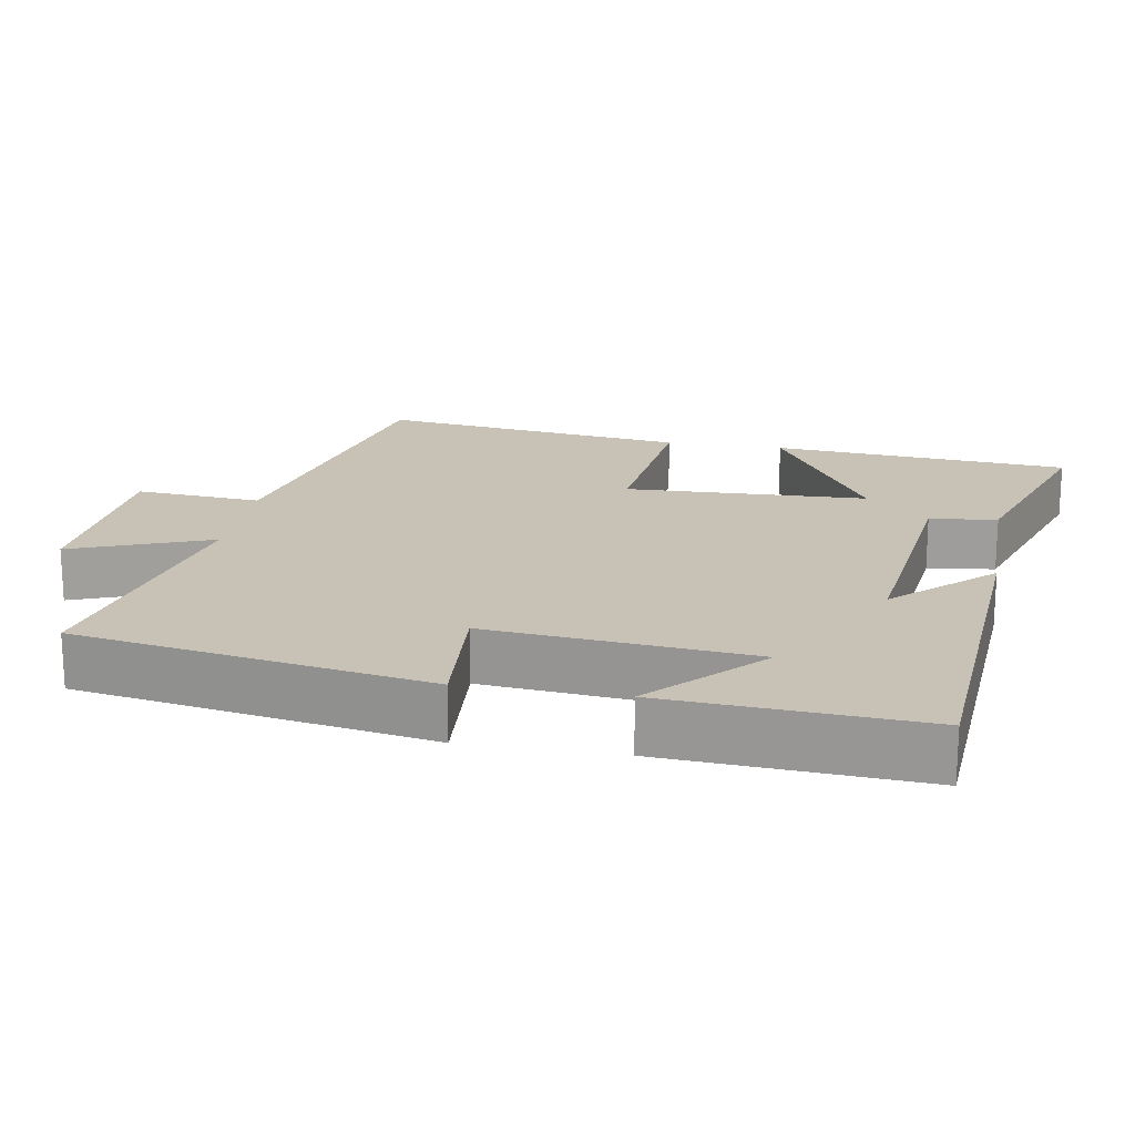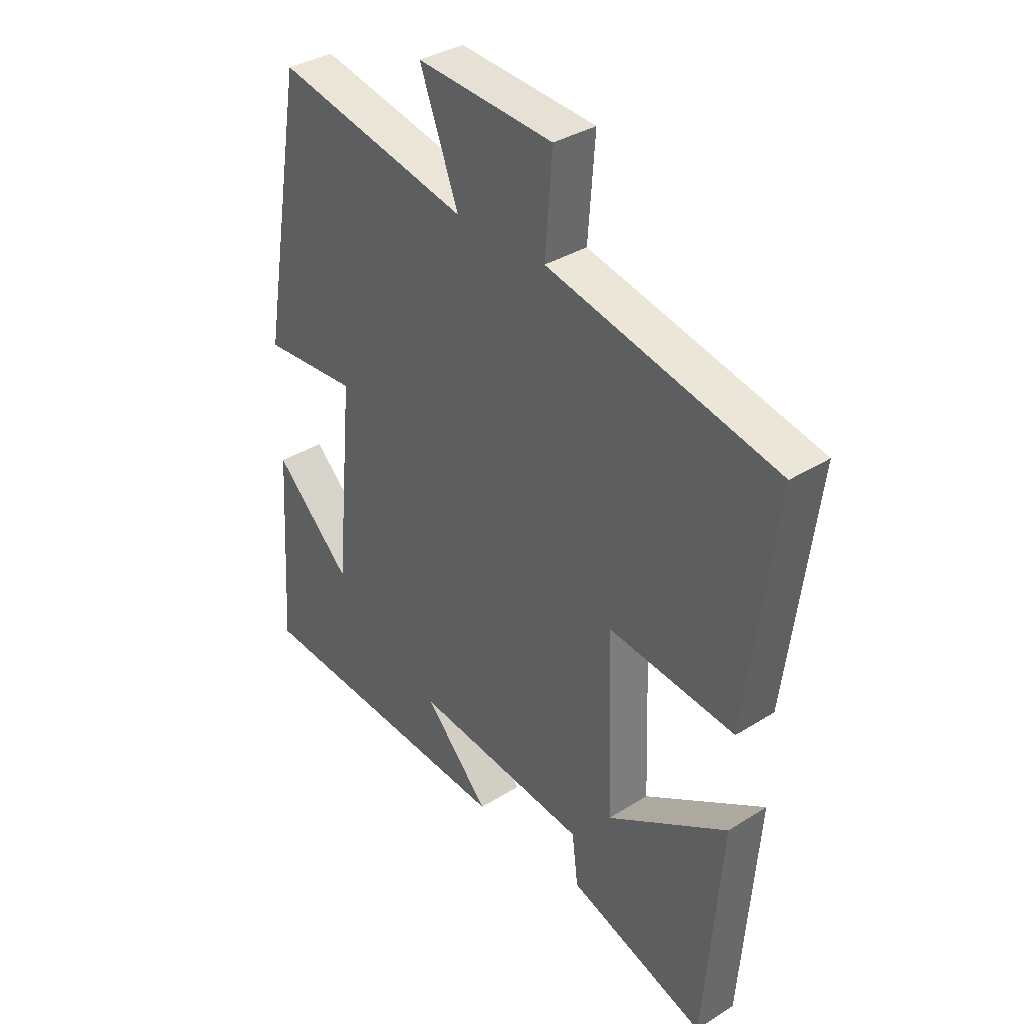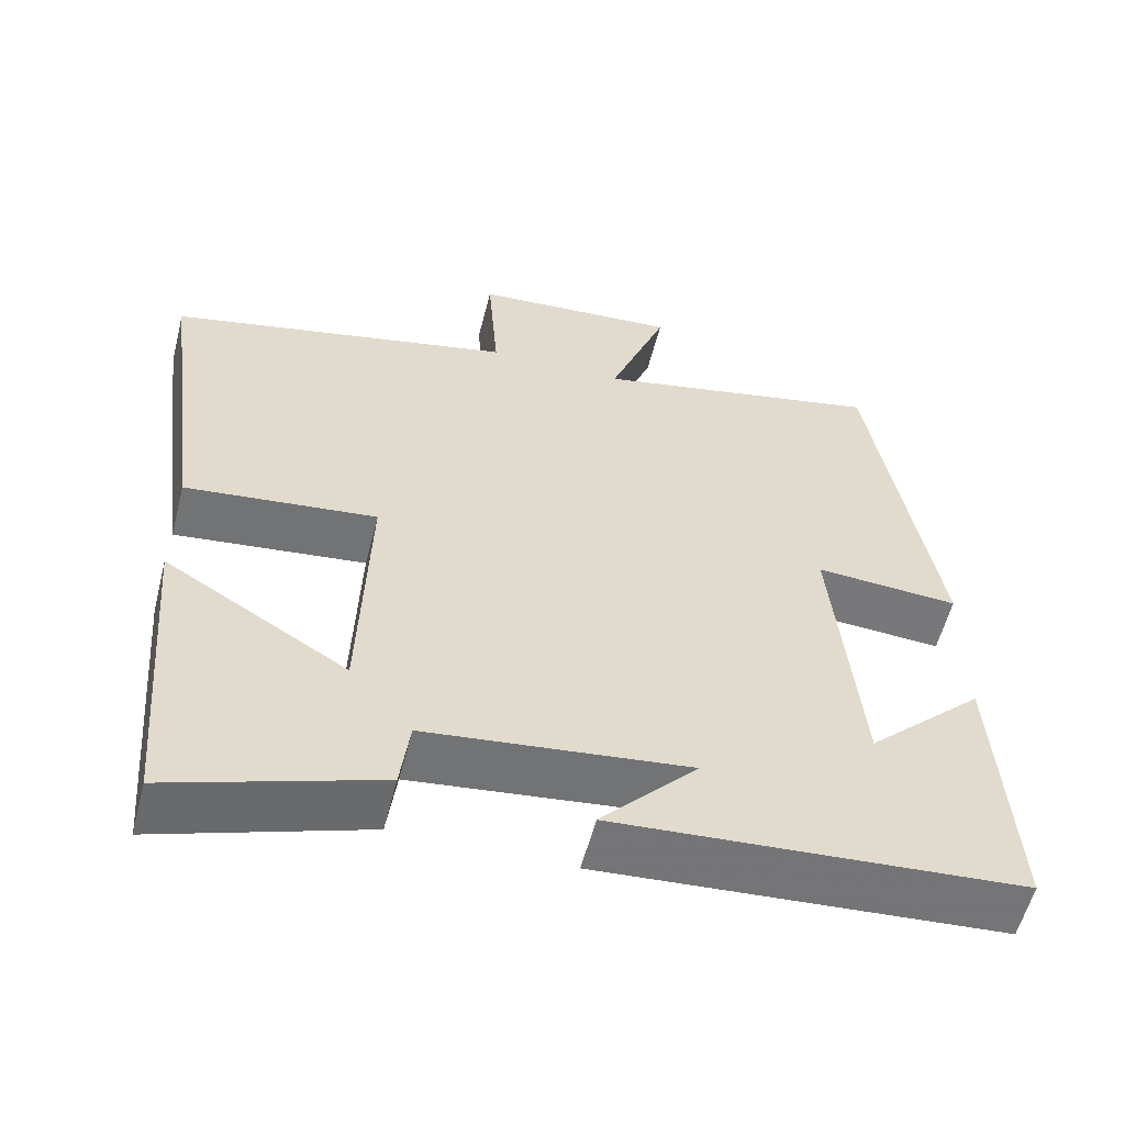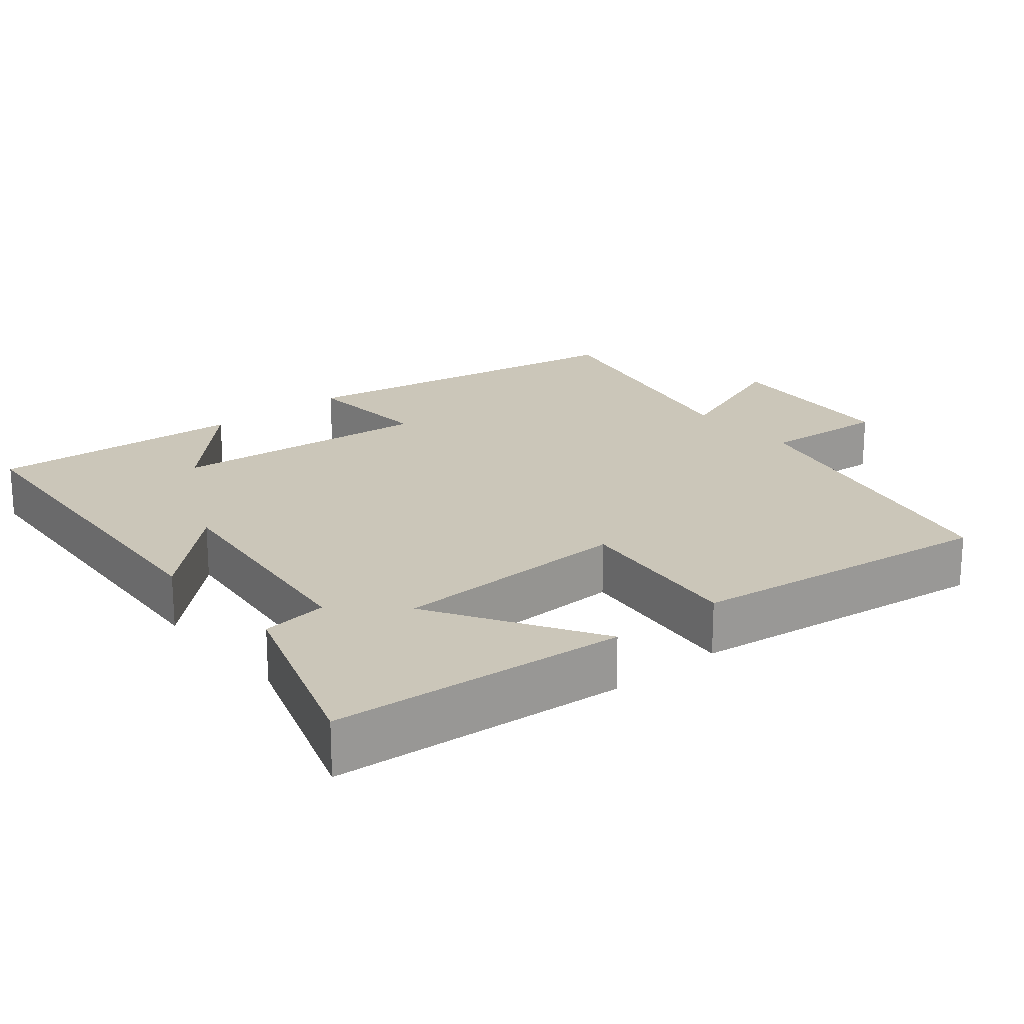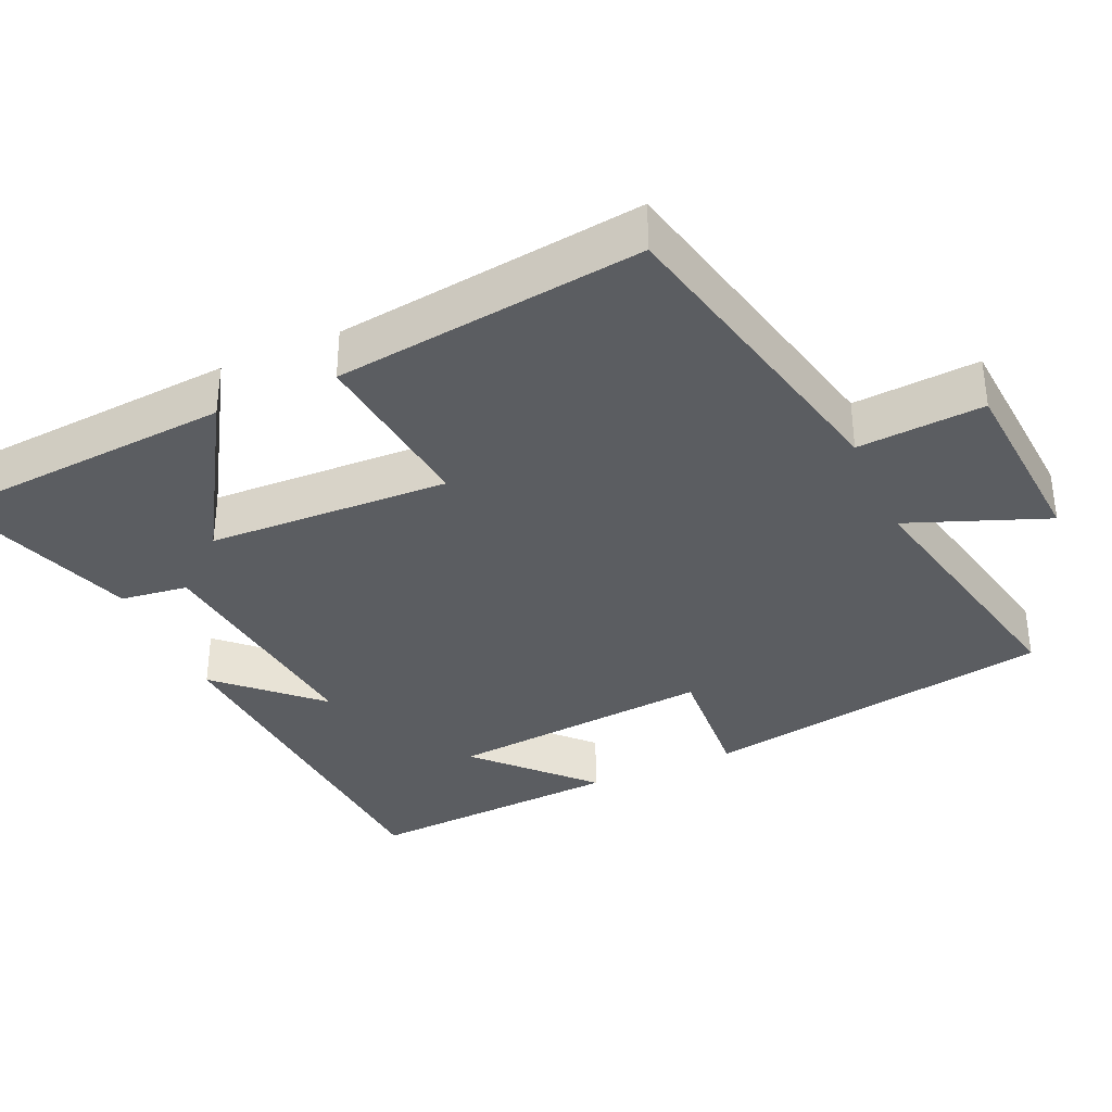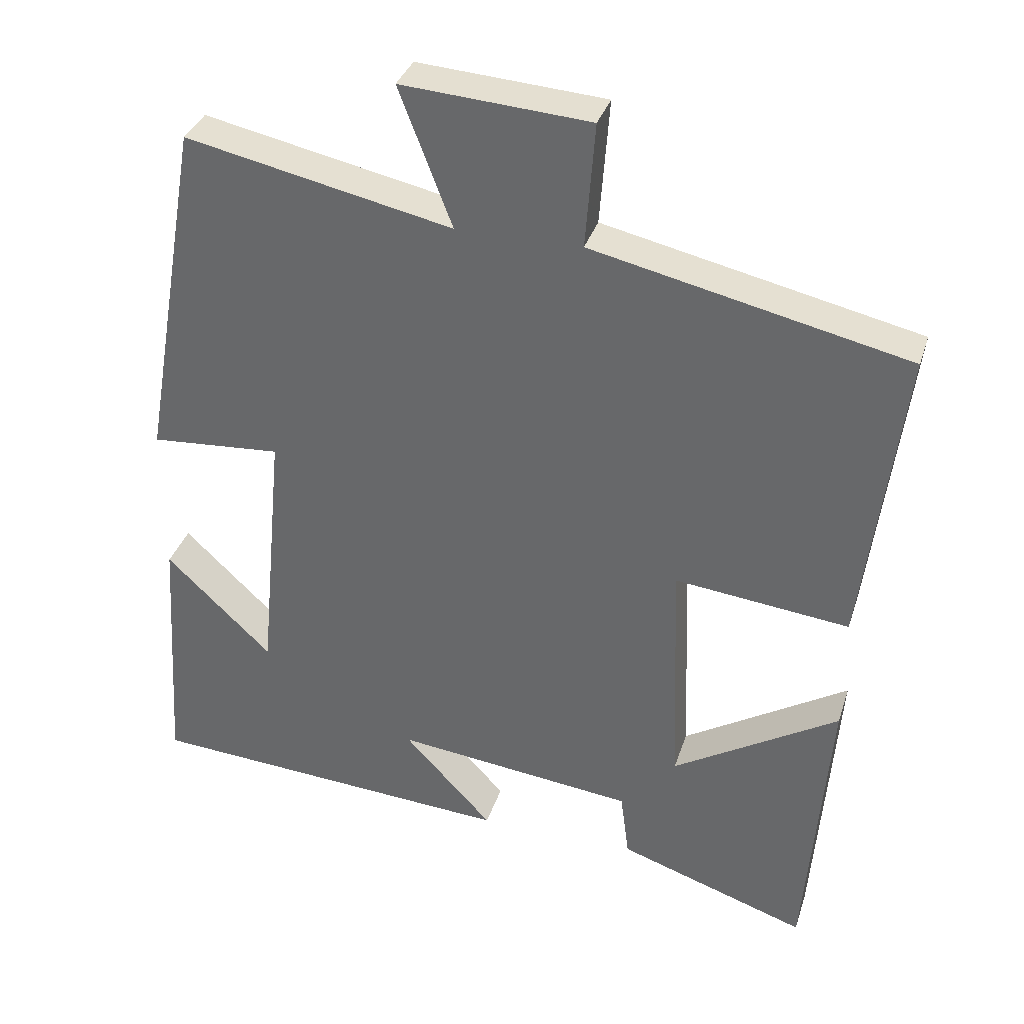
<metadata>
{"format":"obj","ext":"obj","renderer":"f3d","projection":"perspective","resolution":1024,"background":"white","views":[{"elev":19.0,"azim":99.8,"up":"+Y"},{"elev":35.2,"azim":-129.9,"up":"+Z"},{"elev":-57.0,"azim":-14.3,"up":"+Z"},{"elev":20.8,"azim":-129.6,"up":"+Y"},{"elev":-35.5,"azim":-66.0,"up":"+Y"},{"elev":34.6,"azim":-163.3,"up":"+Z"}]}
</metadata>
<code>
v 0.522 0.07 -0.465
v 0.013 0.07 -0.5
v 0.135 0.07 -0.37
v -0.195 0.07 -0.408
v -0.207 0.07 -0.5
v -0.468 0.07 -0.588
v -0.5 0.07 -0.182
v -0.272 0.07 -0.321
v -0.26 0.07 0.009
v -0.5 0.07 -0.018
v -0.554 0.07 0.403
v -0.121 0.07 0.5
v -0.134 0.07 0.672
v 0.124 0.07 0.69
v 0.051 0.07 0.5
v 0.417 0.07 0.578
v 0.5 0.07 0.097
v 0.32 0.07 0.11
v 0.354 0.07 -0.252
v 0.5 0.07 -0.113
v 0.522 0 -0.465
v 0.013 0 -0.5
v 0.135 0 -0.37
v -0.195 0 -0.408
v -0.207 0 -0.5
v -0.468 0 -0.588
v -0.5 0 -0.182
v -0.272 0 -0.321
v -0.26 0 0.009
v -0.5 0 -0.018
v -0.554 0 0.403
v -0.121 0 0.5
v -0.134 0 0.672
v 0.124 0 0.69
v 0.051 0 0.5
v 0.417 0 0.578
v 0.5 0 0.097
v 0.32 0 0.11
v 0.354 0 -0.252
v 0.5 0 -0.113
f 19 20 1
f 15 16 17 18
f 15 18 19
f 12 13 14 15
f 11 12 15
f 10 11 15
f 9 10 15
f 8 9 15 19
f 6 7 8
f 5 6 8
f 4 5 8
f 3 4 8 19
f 1 2 3 19
f 21 40 39
f 38 37 36 35
f 39 38 35
f 35 34 33 32
f 35 32 31
f 35 31 30
f 35 30 29
f 39 35 29 28
f 28 27 26
f 28 26 25
f 28 25 24
f 39 28 24 23
f 39 23 22 21
f 1 21 22 2
f 2 22 23 3
f 3 23 24 4
f 4 24 25 5
f 5 25 26 6
f 6 26 27 7
f 7 27 28 8
f 8 28 29 9
f 9 29 30 10
f 10 30 31 11
f 11 31 32 12
f 12 32 33 13
f 13 33 34 14
f 14 34 35 15
f 15 35 36 16
f 16 36 37 17
f 17 37 38 18
f 18 38 39 19
f 19 39 40 20
f 20 40 21 1

</code>
